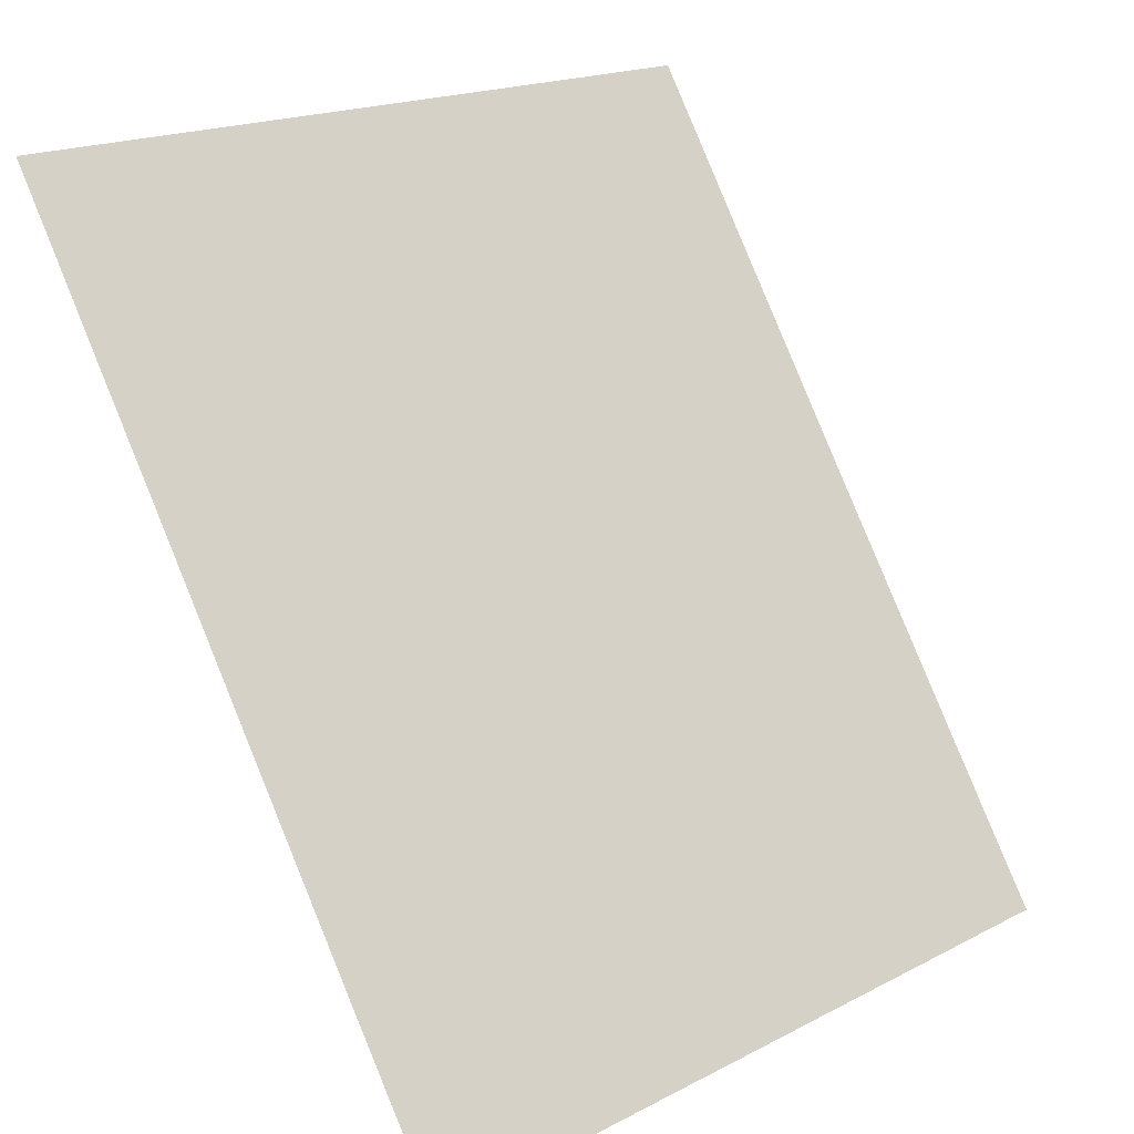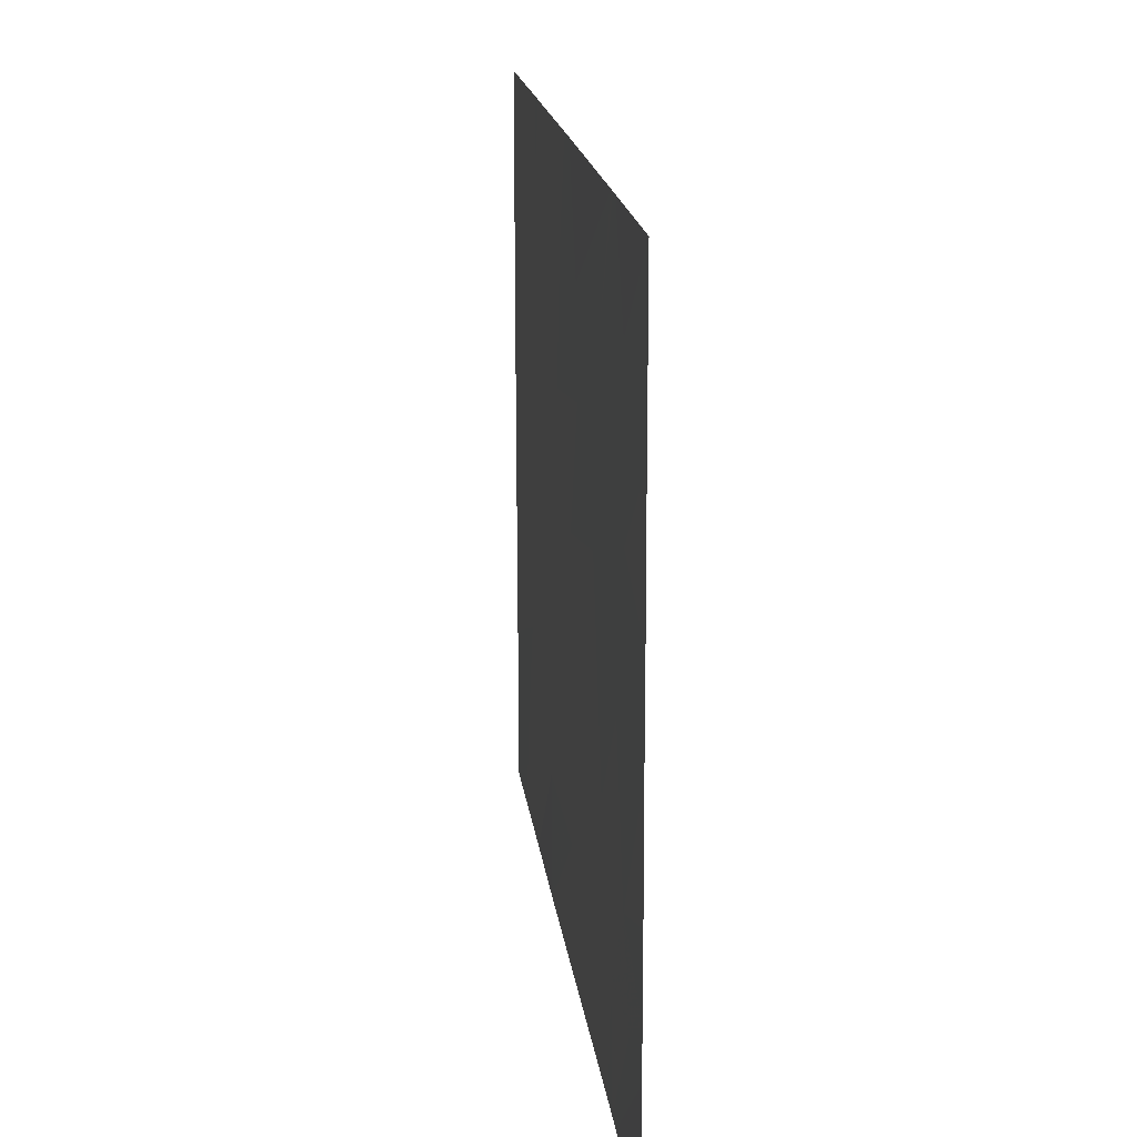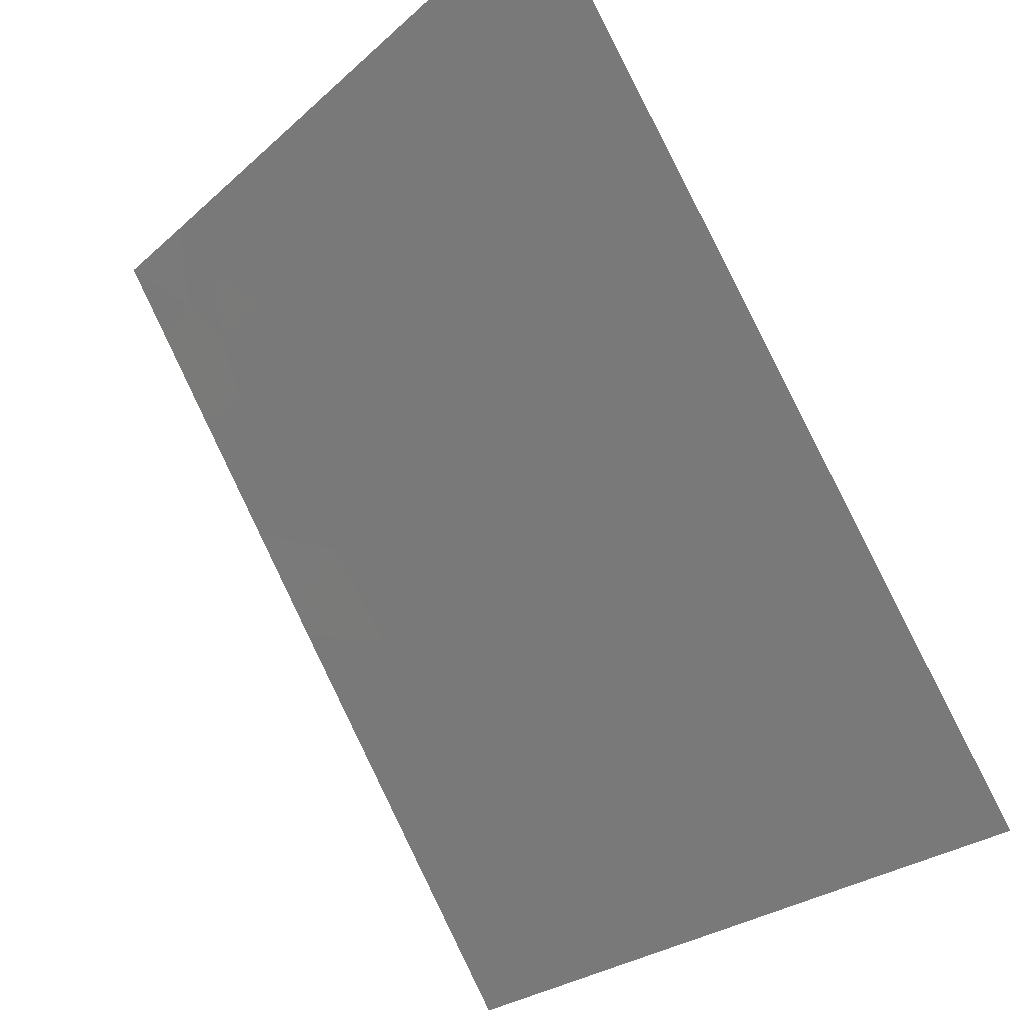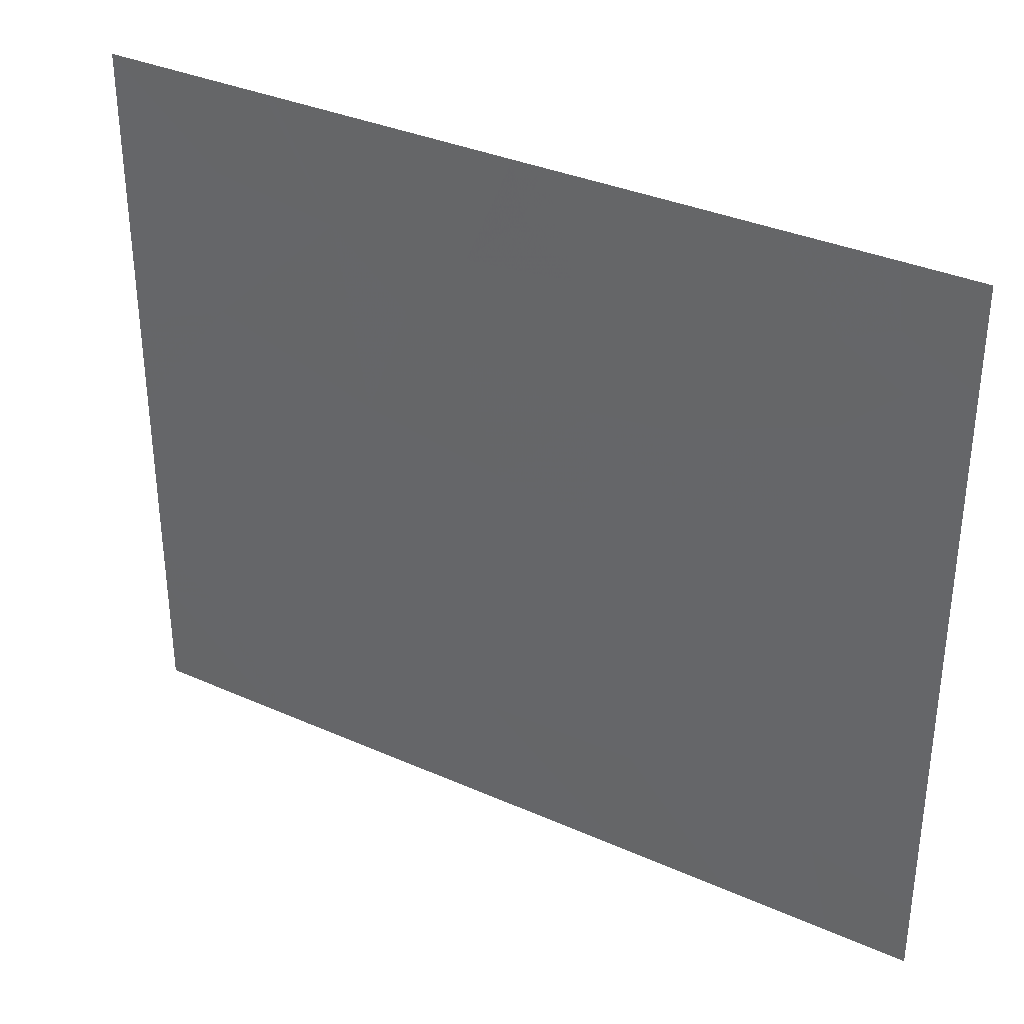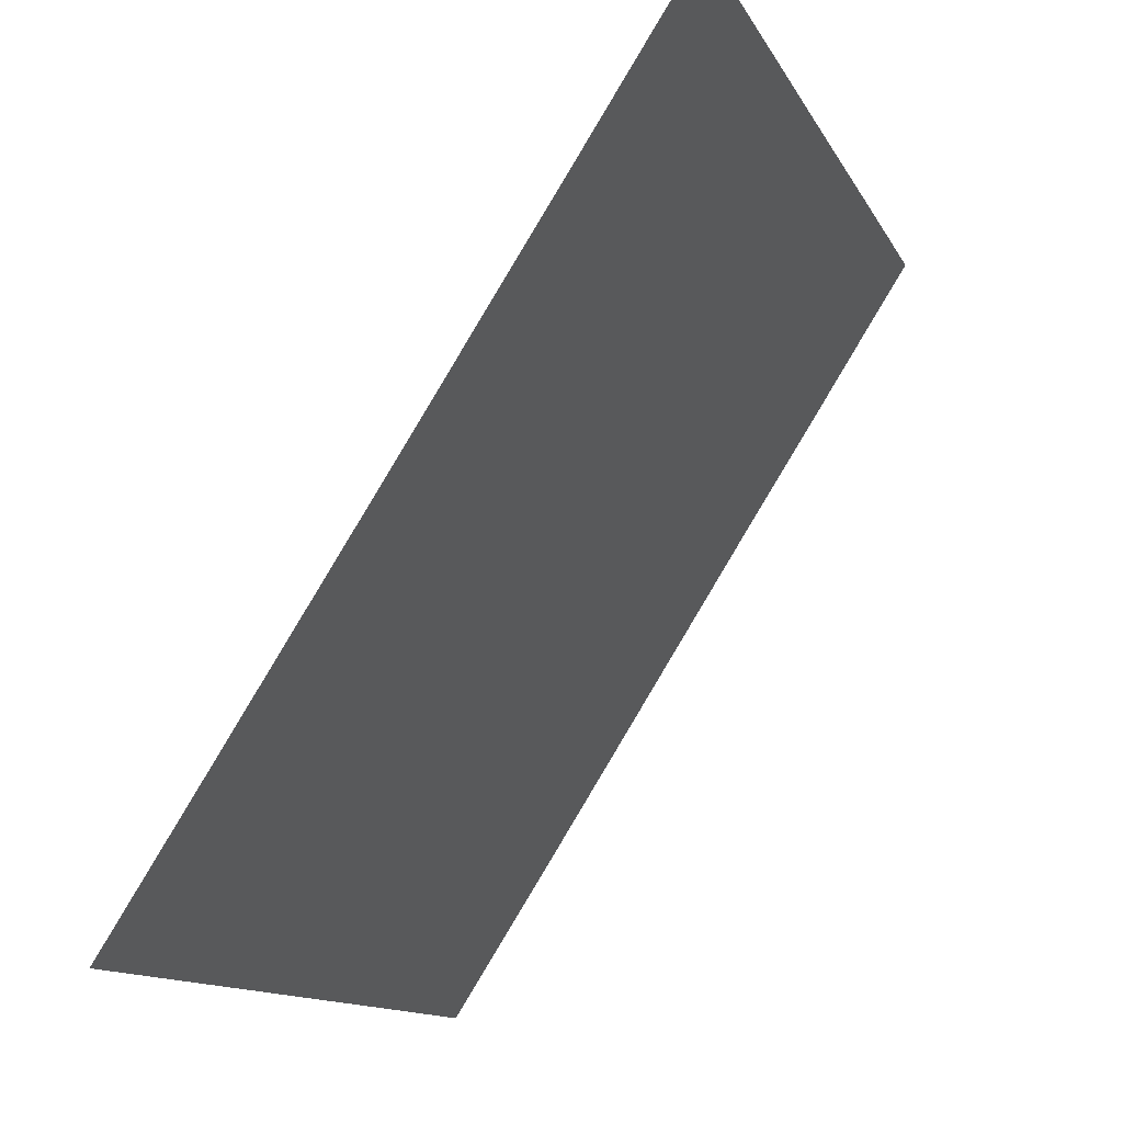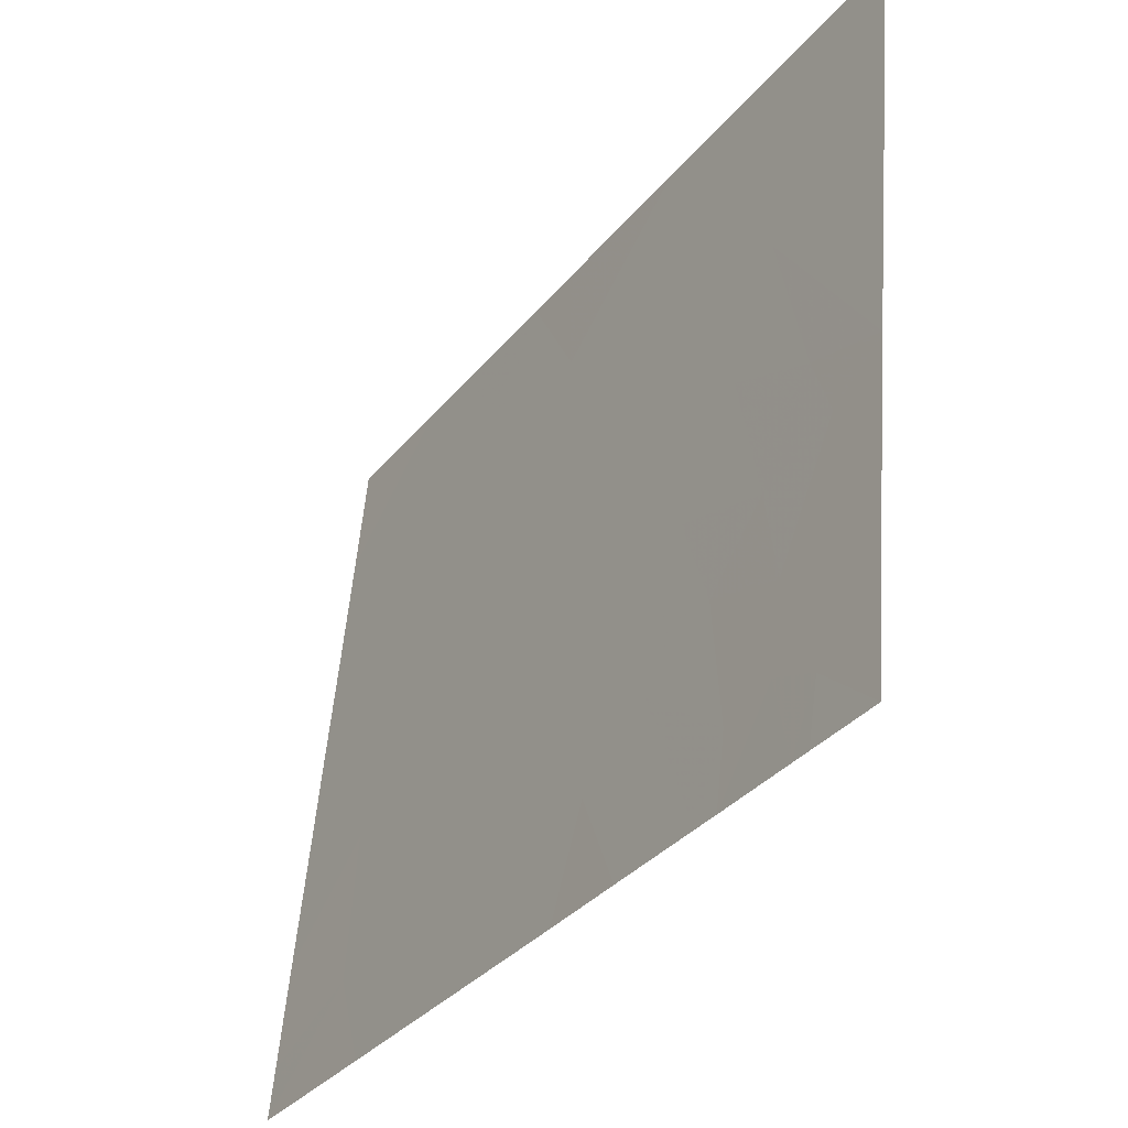
<metadata>
{"format":"obj","ext":"obj","renderer":"f3d","projection":"perspective","resolution":1024,"background":"white","views":[{"elev":18.8,"azim":-134.3,"up":"+Y"},{"elev":17.9,"azim":-39.8,"up":"+Z"},{"elev":-26.1,"azim":143.9,"up":"+Y"},{"elev":34.4,"azim":88.0,"up":"+Z"},{"elev":-13.1,"azim":18.9,"up":"+Y"},{"elev":53.5,"azim":4.4,"up":"+Y"}]}
</metadata>
<code>
v -24.41 20 -20.88
v -24.41 20 -21.08
v -24.27 20.22 -21.05
v -23.57 21.3 -19.39
v -23.7 21.11 -19.29
v -23.8 20.95 -19.78
v -24.01 20.62 -21.54
v -24.07 20.53 -21.54
v -24.05 20.57 -21.09
v -24.1 20.49 -20.14
v -23.92 20.77 -20.54
v -22.94 22.28 -19.36
v -23.13 21.99 -19.18
v -23.09 22.05 -19.45
v -23.55 21.34 -19
v -23.67 21.15 -21.54
v -23.54 21.35 -21.54
v -23.5 21.42 -21.05
v -22.88 22.37 -18.83
v -22.95 22.27 -18.54
v -24.41 20 -20.57
v -24.19 20.34 -20.71
v -22.48 23 -19.87
v -22.48 23 -19.87
v -22.67 22.7 -20
v -23.87 20.84 -19.01
v -24.16 20.39 -18.93
v -24.18 20.37 -19.55
v -24.42 20 -20.09
v -23.26 21.79 -19.48
v -23.3 21.72 -18.96
v -23.04 22.12 -19.77
v -23.09 22.05 -20.69
v -23.15 21.96 -21.05
v -22.95 22.27 -21.09
v -22.8 22.5 -20.67
v -22.8 22.5 -19.62
v -22.74 22.59 -19.23
v -23.16 21.93 -20.78
v -22.71 22.64 -21.16
v -22.48 23 -20.89
v -24.42 20 -19.17
v -23.77 20.99 -21.17
v -24.42 20 -19.72
v -23.48 21.45 -19.9
v -22.9 22.35 -20.19
v -22.48 23 -19.86
v -22.48 23 -19.05
v -22.61 22.8 -19.72
v -22.61 22.8 -19.26
v -24.06 20.55 -18.54
v -24.42 20 -18.75
v -24.42 20 -18.54
v -23.44 21.5 -18.54
v -23.42 21.54 -18.76
v -24.41 20 -21.54
v -24.11 20.46 -21.54
v -23.07 22.08 -20.32
v -23.26 21.79 -19.94
v -23.38 21.61 -18.54
v -23.18 21.91 -18.54
v -24.03 20.6 -18.54
v -22.64 22.75 -18.79
v -22.48 23 -18.96
v -22.65 22.73 -18.54
v -22.48 23 -18.54
v -23.59 21.28 -20.38
v -24.01 20.63 -18.54
v -22.62 22.79 -19.03
v -22.75 22.57 -18.89
v -22.7 22.66 -18.54
v -22.89 22.36 -18.54
v -22.66 22.72 -21.54
v -22.9 22.35 -21.54
v -23.26 21.79 -20.6
v -23.16 21.94 -21.54
v -23.23 21.83 -19.21
v -22.47 23 -21.26
v -22.47 23 -21.54
f 3 1 2
f 6 4 5
f 9 8 7
f 11 6 10
f 14 12 13
f 5 4 15
f 18 16 17
f 13 19 20
f 13 12 19
f 22 21 1
f 25 24 23
f 28 26 27
f 28 6 26
f 22 29 21
f 22 10 29
f 4 30 31
f 31 15 4
f 14 32 12
f 35 33 34
f 35 36 33
f 38 12 37
f 39 34 33
f 36 40 41
f 28 27 42
f 6 5 26
f 43 16 18
f 28 42 44
f 45 30 4
f 4 6 45
f 25 46 36
f 50 47 48
f 50 49 47
f 53 27 51
f 53 52 27
f 42 27 52
f 55 54 15
f 57 2 56
f 57 3 2
f 57 8 3
f 46 58 33
f 33 36 46
f 59 32 30
f 55 60 54
f 59 30 45
f 30 14 13
f 31 20 61
f 31 13 20
f 62 51 27
f 66 63 64
f 66 65 63
f 45 6 67
f 15 54 68
f 68 26 15
f 64 69 48
f 63 69 64
f 70 69 63
f 71 63 65
f 70 72 19
f 11 10 22
f 31 61 60
f 70 63 71
f 71 72 70
f 28 44 29
f 29 10 28
f 74 73 40
f 35 74 40
f 40 36 35
f 46 32 58
f 20 19 72
f 75 67 18
f 18 17 76
f 76 34 18
f 50 48 69
f 30 13 77
f 75 39 33
f 59 58 32
f 59 75 58
f 55 31 60
f 22 1 3
f 9 3 8
f 9 22 3
f 26 68 62
f 13 31 77
f 43 7 16
f 43 9 7
f 43 11 9
f 11 22 9
f 36 41 24
f 24 25 36
f 30 32 14
f 46 37 32
f 46 25 37
f 34 76 74
f 75 33 58
f 55 15 31
f 25 49 37
f 38 70 19
f 19 12 38
f 38 49 50
f 38 37 49
f 75 18 34
f 26 62 27
f 28 10 6
f 49 23 47
f 12 32 37
f 75 34 39
f 5 15 26
f 35 34 74
f 75 45 67
f 75 59 45
f 25 23 49
f 38 69 70
f 38 50 69
f 11 67 6
f 43 18 67
f 67 11 43
f 30 77 31
f 79 78 73
f 78 41 40
f 40 73 78

</code>
